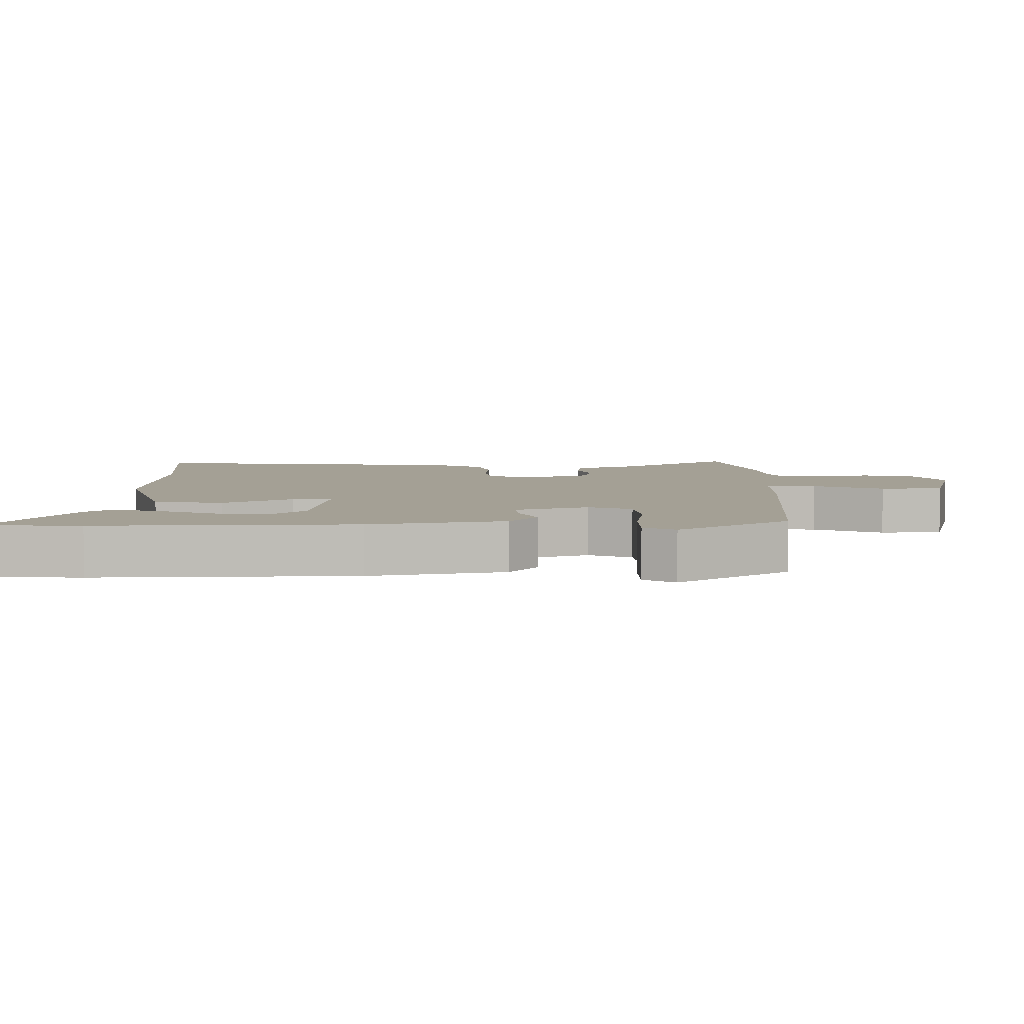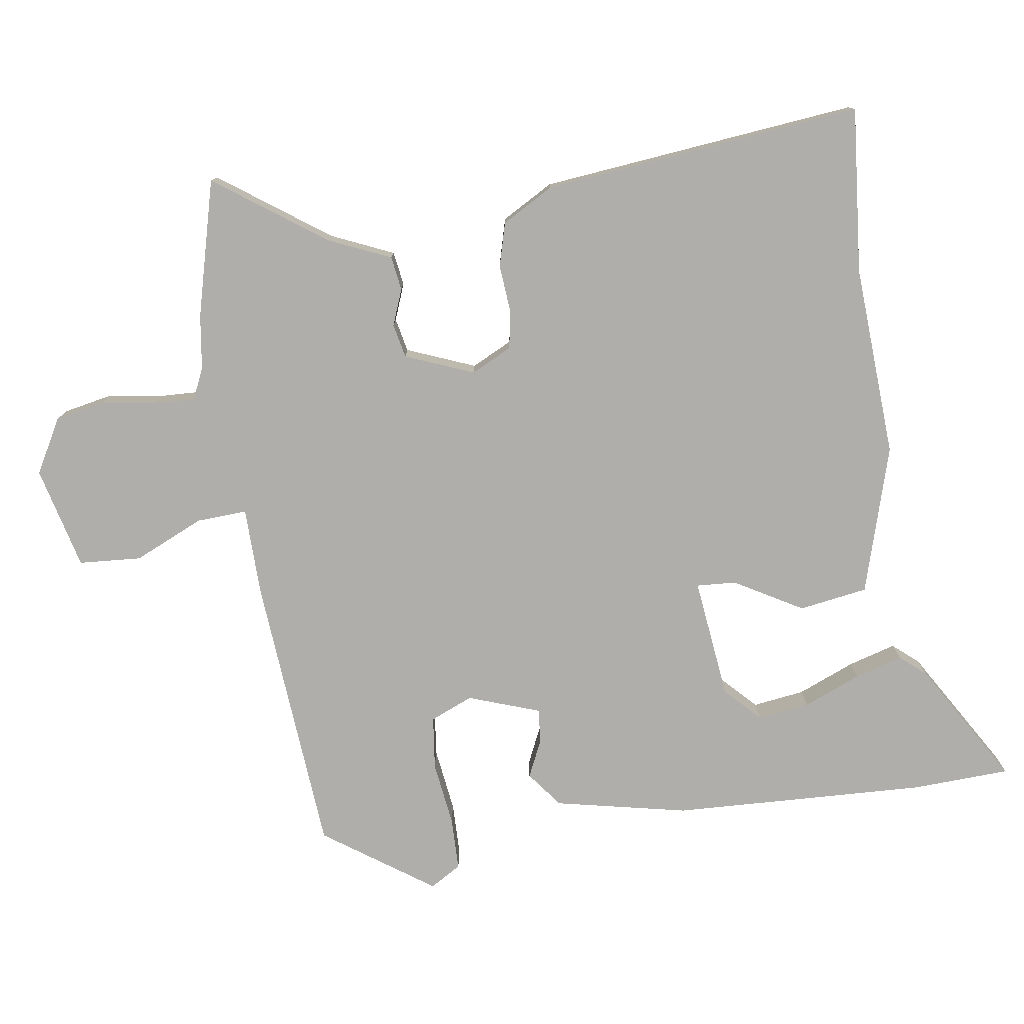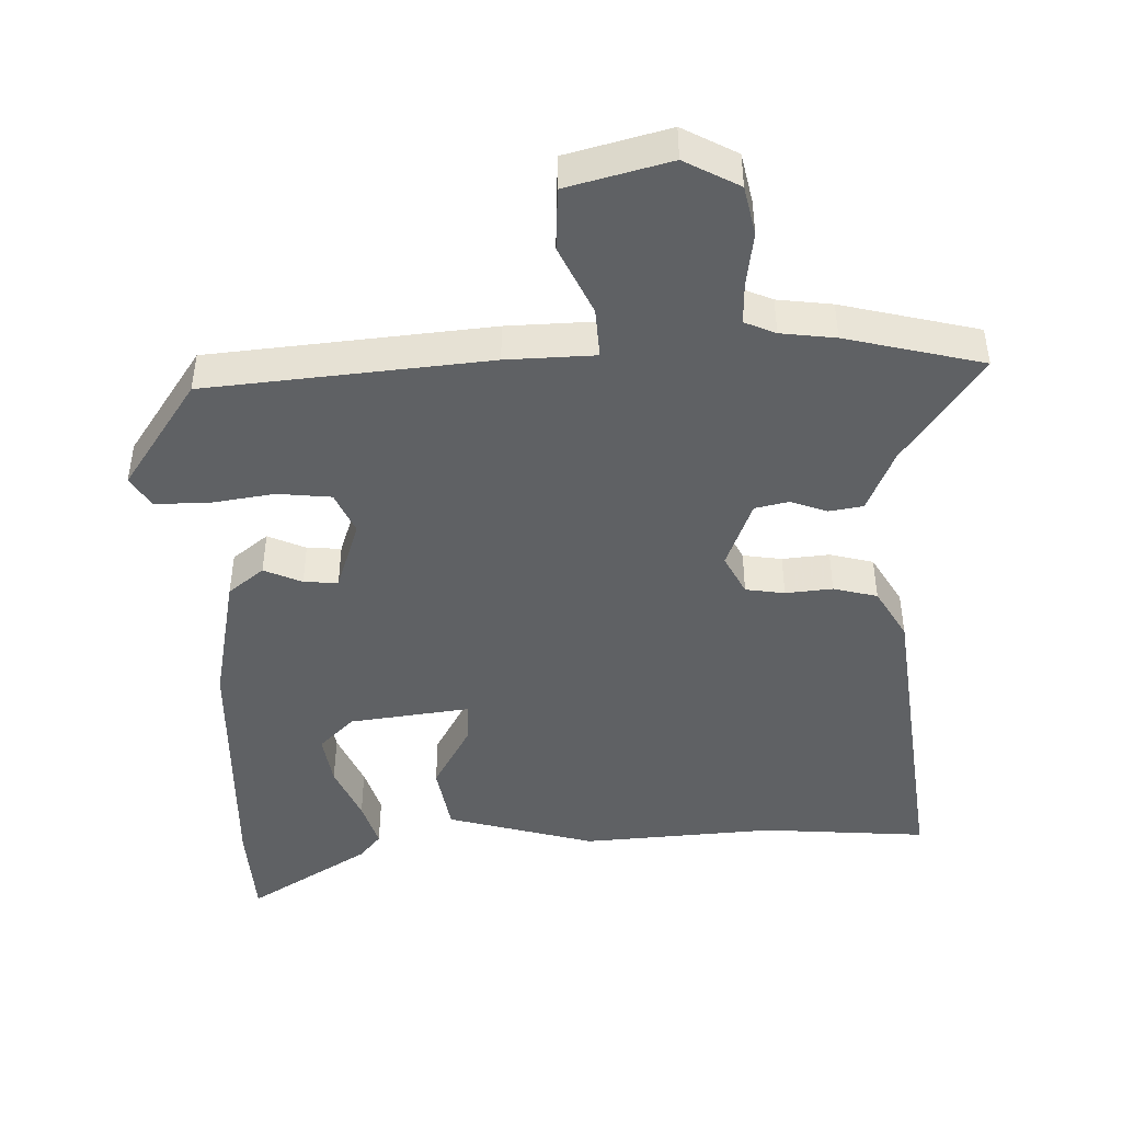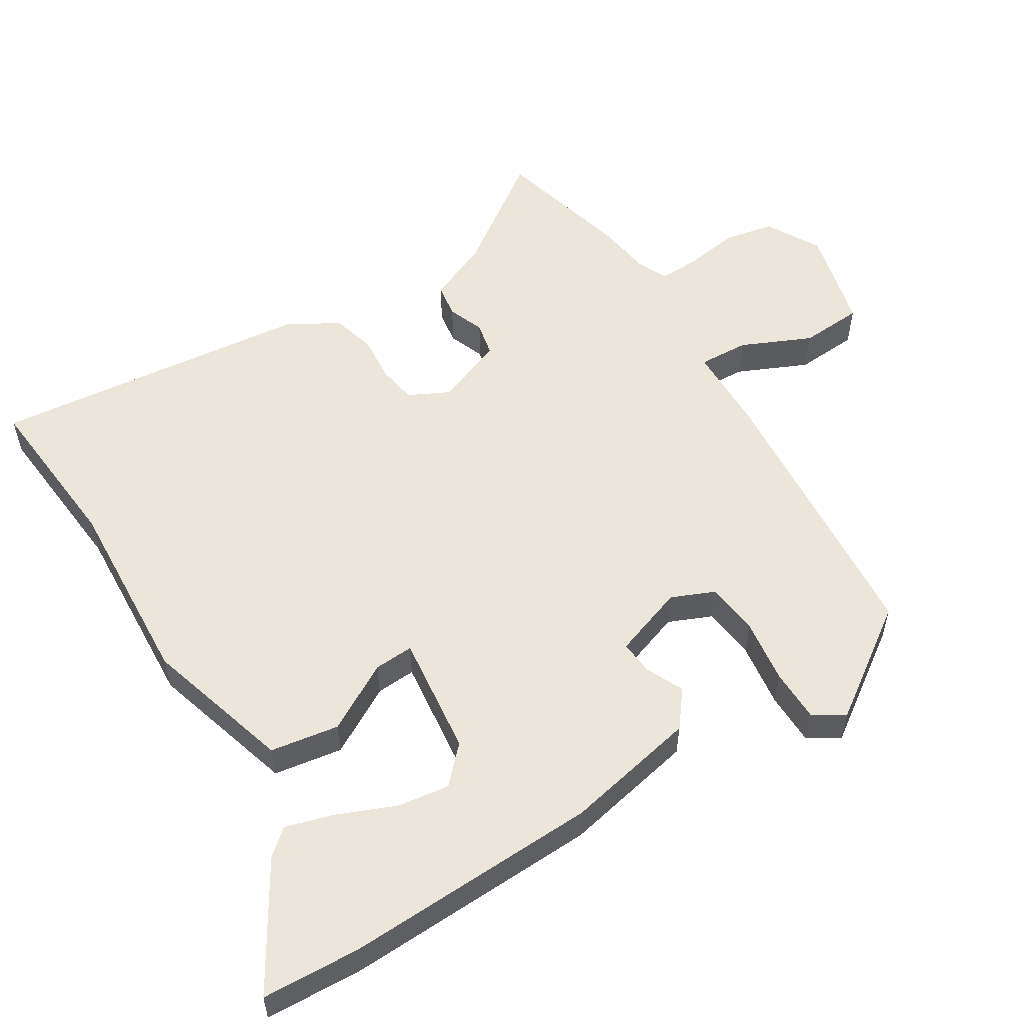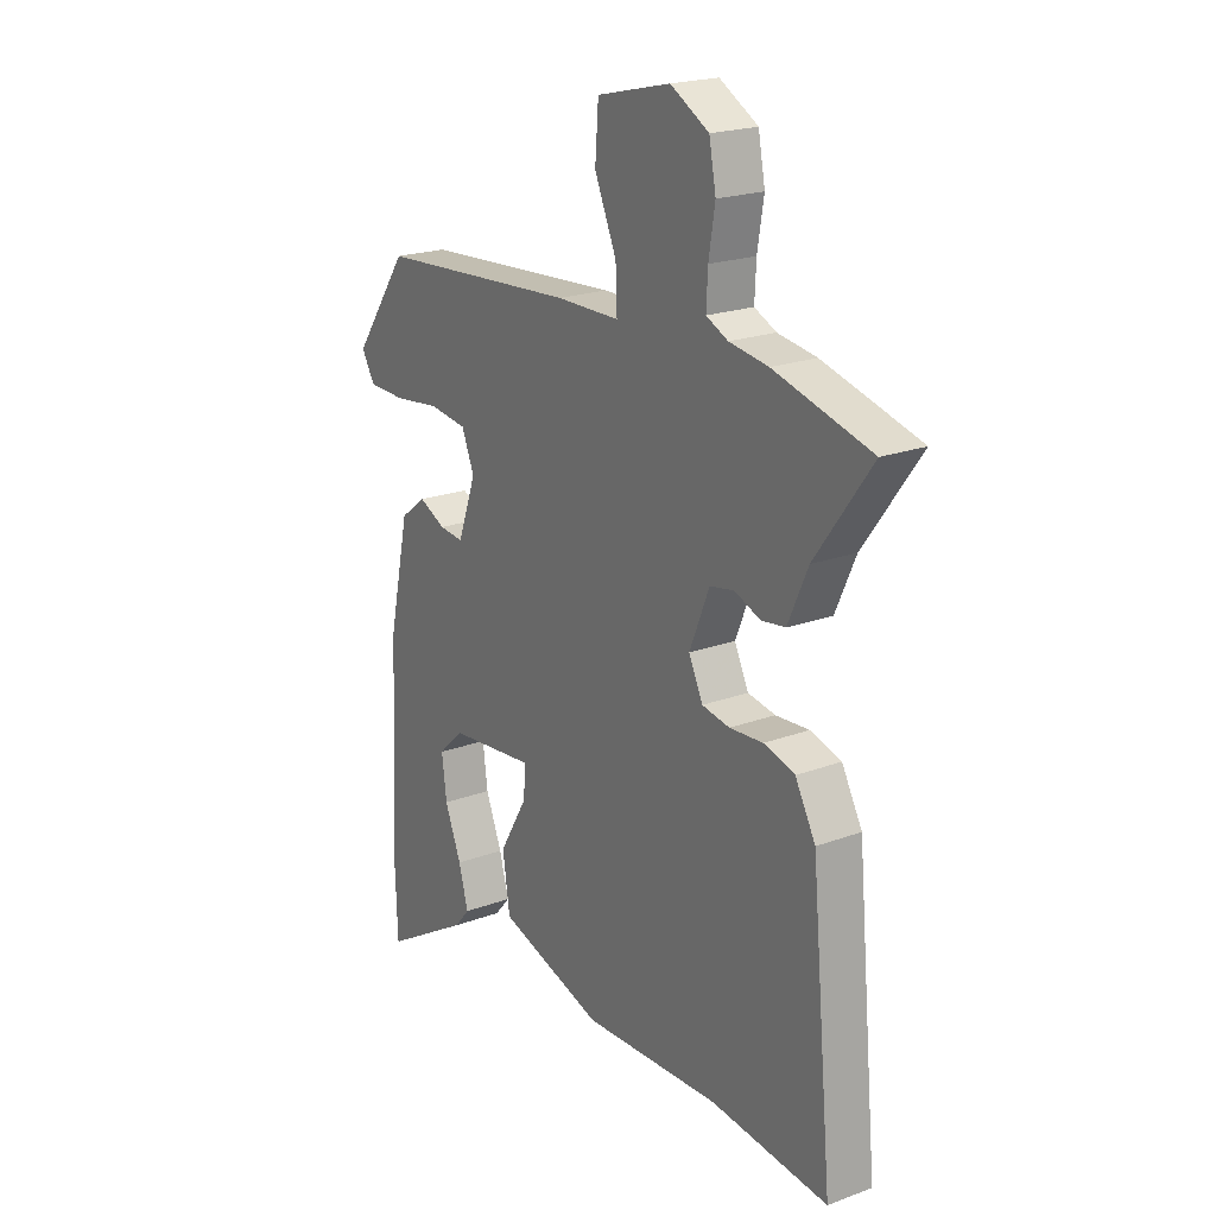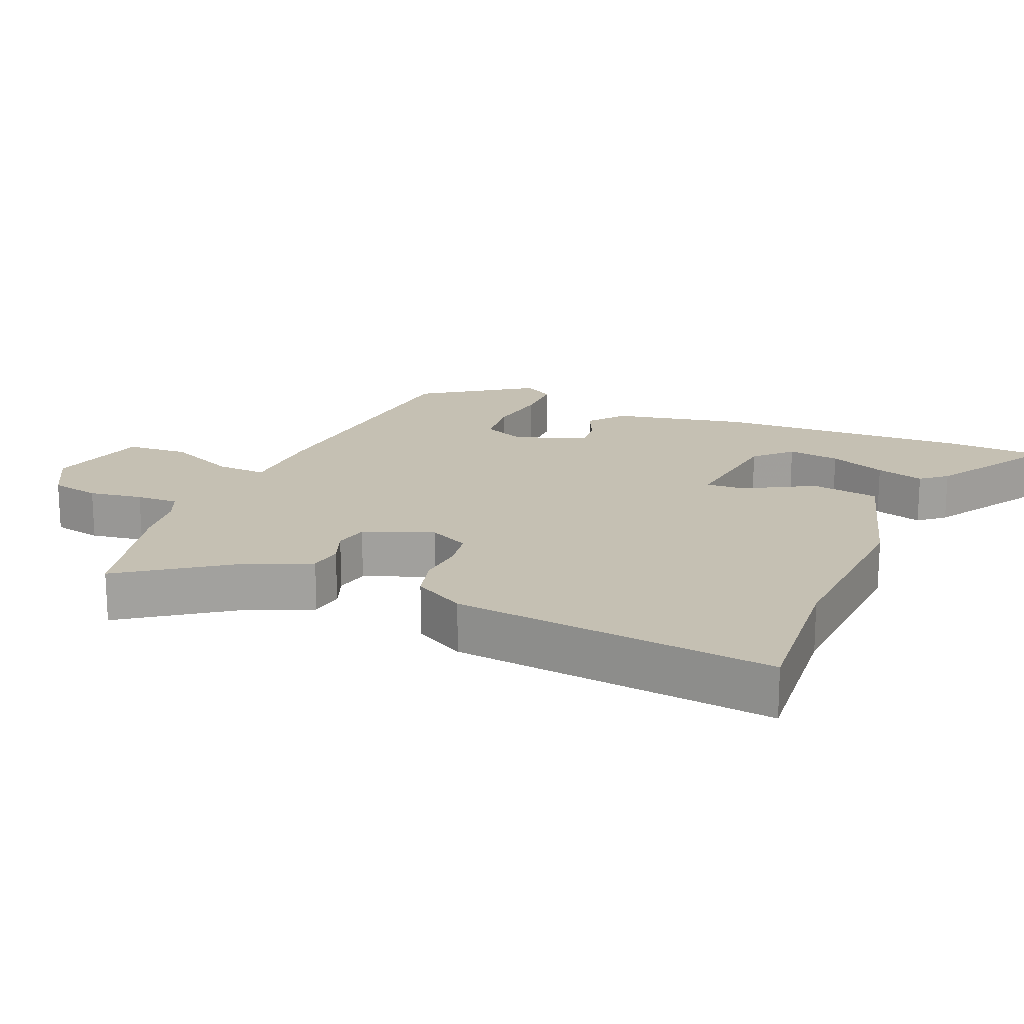
<metadata>
{"format":"obj","ext":"obj","renderer":"f3d","projection":"perspective","resolution":1024,"background":"white","views":[{"elev":5.7,"azim":-89.7,"up":"+Y"},{"elev":-77.8,"azim":98.9,"up":"+Y"},{"elev":-45.4,"azim":3.0,"up":"+Y"},{"elev":55.1,"azim":-121.1,"up":"+Y"},{"elev":20.9,"azim":56.4,"up":"+Z"},{"elev":18.1,"azim":113.7,"up":"+Y"}]}
</metadata>
<code>
v 0.422 0.07 0.521
v 0.622 0.07 0.467
v 0.506 0.07 0.308
v 0.465 0.07 0.217
v 0.415 0.07 0.21
v 0.362 0.07 0.231
v 0.312 0.07 0.221
v 0.271 0.07 0.121
v 0.3 0.07 0.061
v 0.357 0.07 0.051
v 0.426 0.07 0.056
v 0.49 0.07 0.038
v 0.532 0.07 -0.038
v 0.577 0.07 -0.508
v 0.335 0.07 -0.484
v 0.052 0.07 -0.497
v -0.164 0.07 -0.431
v -0.179 0.07 -0.33
v -0.121 0.07 -0.231
v -0.117 0.07 -0.173
v -0.295 0.07 -0.192
v -0.347 0.07 -0.241
v -0.337 0.07 -0.318
v -0.303 0.07 -0.402
v -0.283 0.07 -0.473
v -0.315 0.07 -0.51
v -0.496 0.07 -0.617
v -0.501 0.07 -0.473
v -0.482 0.07 -0.099
v -0.439 0.07 0.096
v -0.386 0.07 0.136
v -0.331 0.07 0.11
v -0.281 0.07 0.105
v -0.243 0.07 0.21
v -0.269 0.07 0.273
v -0.347 0.07 0.283
v -0.442 0.07 0.271
v -0.52 0.07 0.273
v -0.547 0.07 0.319
v -0.434 0.07 0.478
v -0.02 0.07 0.507
v 0.11 0.07 0.508
v 0.107 0.07 0.582
v 0.062 0.07 0.685
v 0.069 0.07 0.777
v 0.22 0.07 0.813
v 0.299 0.07 0.768
v 0.313 0.07 0.695
v 0.3 0.07 0.616
v 0.297 0.07 0.554
v 0.342 0.07 0.533
v 0.422 0 0.521
v 0.622 0 0.467
v 0.506 0 0.308
v 0.465 0 0.217
v 0.415 0 0.21
v 0.362 0 0.231
v 0.312 0 0.221
v 0.271 0 0.121
v 0.3 0 0.061
v 0.357 0 0.051
v 0.426 0 0.056
v 0.49 0 0.038
v 0.532 0 -0.038
v 0.577 0 -0.508
v 0.335 0 -0.484
v 0.052 0 -0.497
v -0.164 0 -0.431
v -0.179 0 -0.33
v -0.121 0 -0.231
v -0.117 0 -0.173
v -0.295 0 -0.192
v -0.347 0 -0.241
v -0.337 0 -0.318
v -0.303 0 -0.402
v -0.283 0 -0.473
v -0.315 0 -0.51
v -0.496 0 -0.617
v -0.501 0 -0.473
v -0.482 0 -0.099
v -0.439 0 0.096
v -0.386 0 0.136
v -0.331 0 0.11
v -0.281 0 0.105
v -0.243 0 0.21
v -0.269 0 0.273
v -0.347 0 0.283
v -0.442 0 0.271
v -0.52 0 0.273
v -0.547 0 0.319
v -0.434 0 0.478
v -0.02 0 0.507
v 0.11 0 0.508
v 0.107 0 0.582
v 0.062 0 0.685
v 0.069 0 0.777
v 0.22 0 0.813
v 0.299 0 0.768
v 0.313 0 0.695
v 0.3 0 0.616
v 0.297 0 0.554
v 0.342 0 0.533
f 46 47 48 49
f 46 49 50
f 43 44 45 46
f 42 43 46 50
f 39 40 41 42
f 39 42 50 51
f 36 37 38 39
f 35 36 39 51
f 29 30 31 32
f 29 32 33
f 28 29 33
f 27 28 33
f 23 24 25 26
f 22 23 26 27
f 16 17 18 19
f 15 16 19 20
f 14 15 20
f 13 14 20
f 10 11 12 13
f 9 10 13 20
f 8 9 20 21
f 3 4 5 6
f 3 6 7
f 2 3 7
f 1 2 7
f 34 35 51 1
f 22 27 33 34
f 21 22 34 1
f 1 7 8 21
f 100 99 98 97
f 101 100 97
f 97 96 95 94
f 101 97 94 93
f 93 92 91 90
f 102 101 93 90
f 90 89 88 87
f 102 90 87 86
f 83 82 81 80
f 84 83 80
f 84 80 79
f 84 79 78
f 77 76 75 74
f 78 77 74 73
f 70 69 68 67
f 71 70 67 66
f 71 66 65
f 71 65 64
f 64 63 62 61
f 71 64 61 60
f 72 71 60 59
f 57 56 55 54
f 58 57 54
f 58 54 53
f 58 53 52
f 52 102 86 85
f 85 84 78 73
f 52 85 73 72
f 72 59 58 52
f 1 52 53 2
f 2 53 54 3
f 3 54 55 4
f 4 55 56 5
f 5 56 57 6
f 6 57 58 7
f 7 58 59 8
f 8 59 60 9
f 9 60 61 10
f 10 61 62 11
f 11 62 63 12
f 12 63 64 13
f 13 64 65 14
f 14 65 66 15
f 15 66 67 16
f 16 67 68 17
f 17 68 69 18
f 18 69 70 19
f 19 70 71 20
f 20 71 72 21
f 21 72 73 22
f 22 73 74 23
f 23 74 75 24
f 24 75 76 25
f 25 76 77 26
f 26 77 78 27
f 27 78 79 28
f 28 79 80 29
f 29 80 81 30
f 30 81 82 31
f 31 82 83 32
f 32 83 84 33
f 33 84 85 34
f 34 85 86 35
f 35 86 87 36
f 36 87 88 37
f 37 88 89 38
f 38 89 90 39
f 39 90 91 40
f 40 91 92 41
f 41 92 93 42
f 42 93 94 43
f 43 94 95 44
f 44 95 96 45
f 45 96 97 46
f 46 97 98 47
f 47 98 99 48
f 48 99 100 49
f 49 100 101 50
f 50 101 102 51
f 51 102 52 1

</code>
